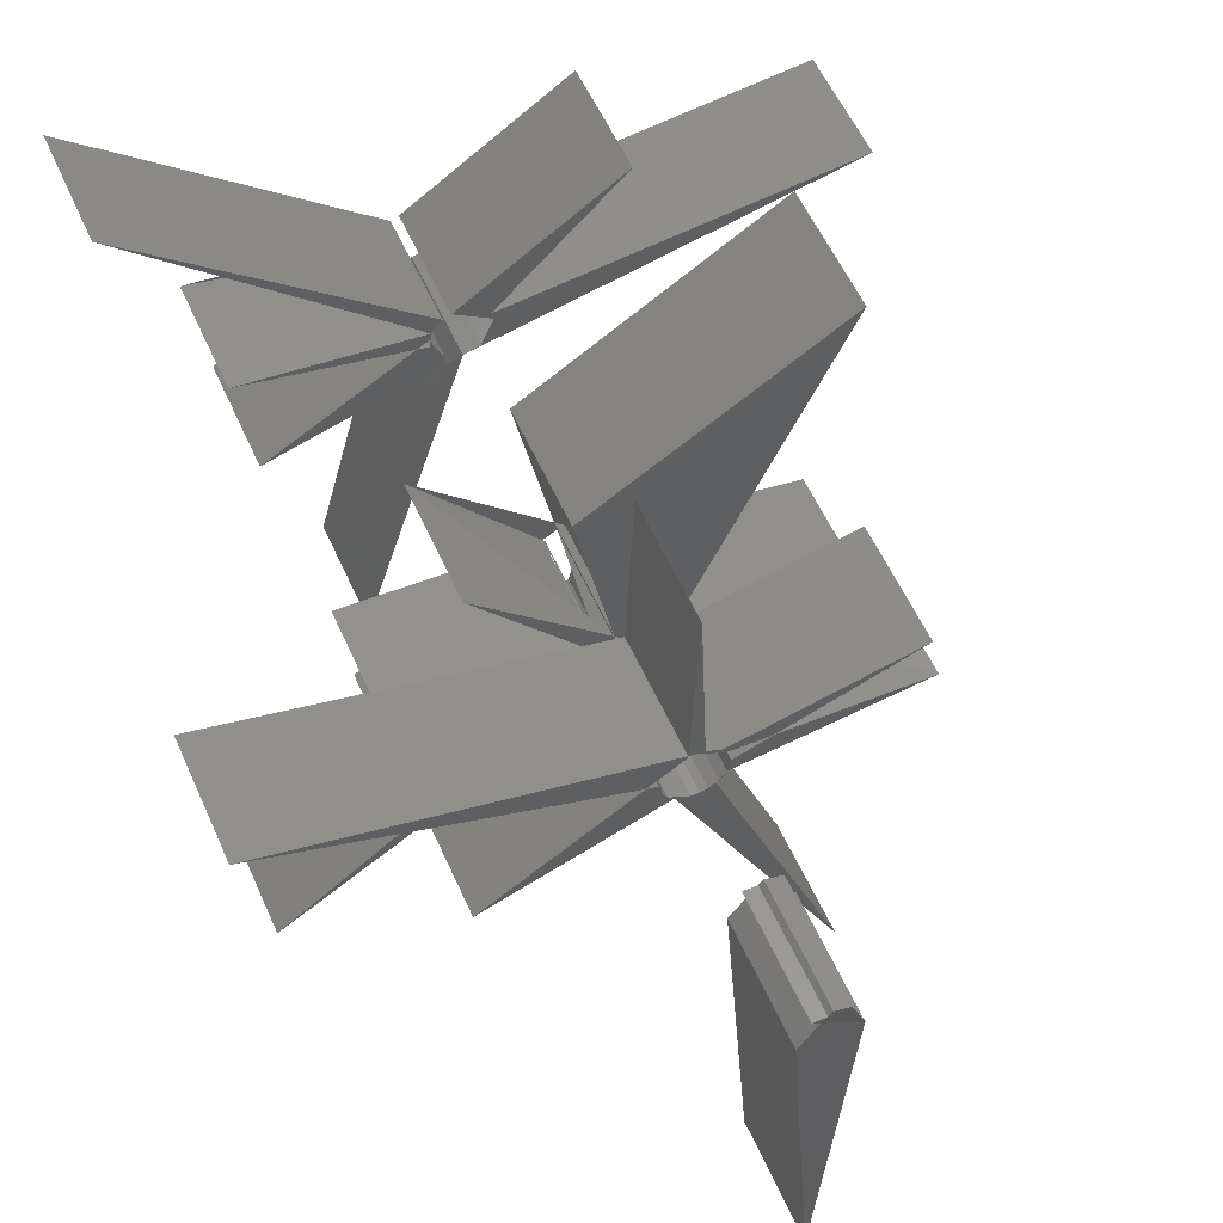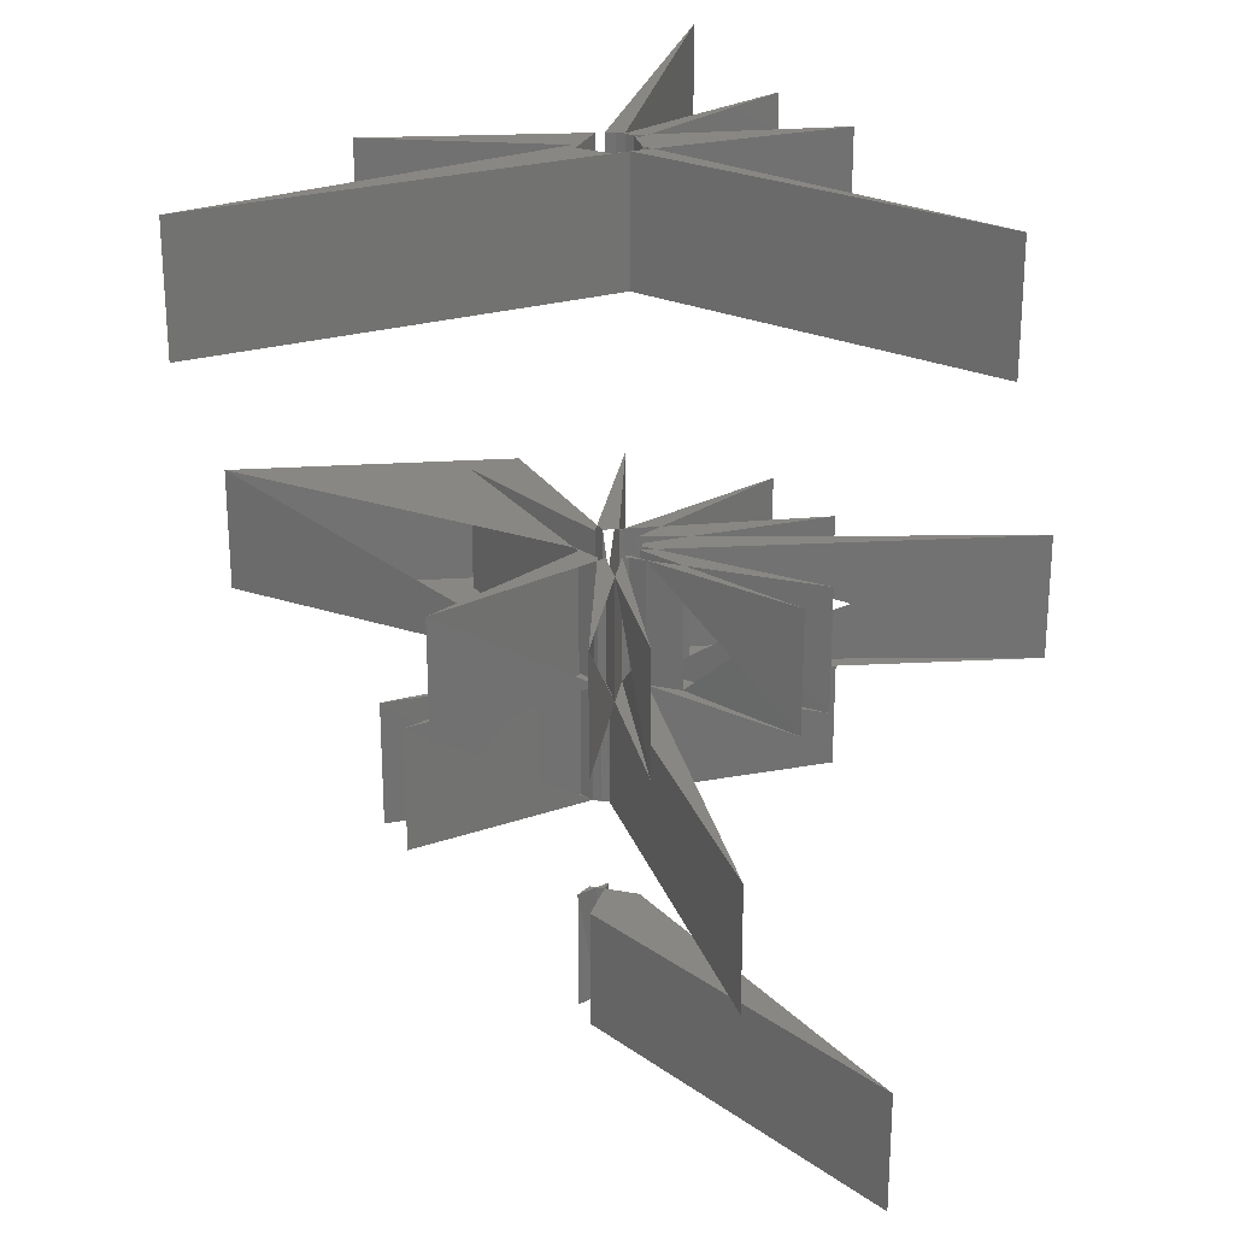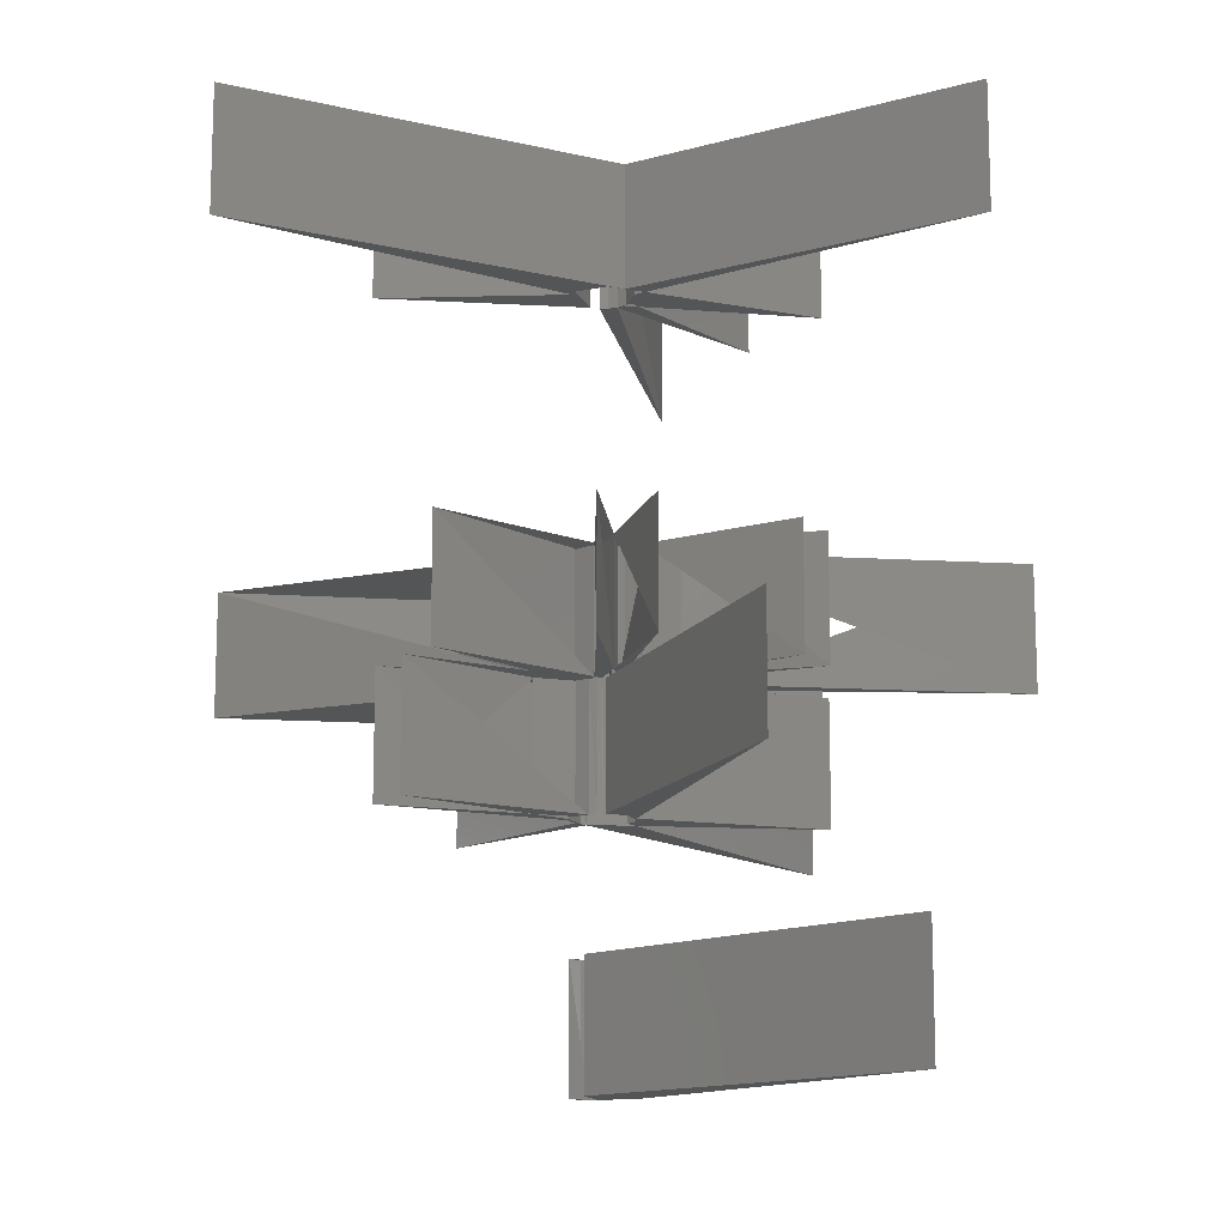
<metadata>
{"format":"stl","ext":"stl","renderer":"f3d","projection":"perspective","resolution":1024,"background":"white","views":[{"elev":55.8,"azim":156.3,"up":"+Y"},{"elev":25.7,"azim":-37.3,"up":"+Z"},{"elev":-13.5,"azim":-40.3,"up":"+Z"}]}
</metadata>
<code>
# stl→obj: 216 verts, 872 faces
v 0.5878 0.809 28
v 0.1388 0.809 28
v 0.2939 0.5955 28
v 0 1 28
v -0.5878 0.809 28
v -0.951 -0.309 28
v 0.951 -0.309 28
v 0 -13 28
v 0.2939 0.5955 32
v 0.1388 0.809 32
v 0.5878 0.809 32
v -0.5878 0.809 32
v 0 1 32
v -0.951 -0.309 32
v 0.951 -0.309 32
v 0 -13 32
v 0.2449 1.06 36
v 1.419 0.2092 36
v 12.36 4.017 36
v 0.2487 0.9686 36
v -0.3681 -0.9298 36
v -0.6683 -0.7117 36
v -0.5878 -0.809 36
v 0.9048 -0.4258 36
v 0.998 0.06279 36
v 6.334 -2.98 36
v 0.7705 -0.6374 36
v 0.5878 -0.809 36
v 0.1253 -0.9921 36
v -4.786 -12.09 36
v -0.1253 -0.9921 36
v -0.9048 -0.4258 36
v -0.7705 -0.6374 36
v -2.215 0.5143 36
v -0.998 0.06279 36
v -6.986 0.4395 36
v -0.2487 0.9686 36
v 0 7 36
v 0 1 36
v -0.4818 0.8763 36
v -0.6845 0.729 36
v -0.8443 0.5358 36
v -6.657 2.163 36
v -0.9532 0.3943 40
v -1.017 0.5331 40
v -0.933 0.5344 40
v 0.2449 1.06 40
v 0.5424 1.265 40
v 0.3598 1.088 40
v 0 7 40
v 1.675 6.797 40
v -1.158 0.8427 40
v -0.8975 0.7801 40
v -6.041 11.51 40
v 1.469 1.359 40
v 4.642 5.24 40
v 0.5139 1.125 40
v -0.2487 0.9686 40
v 0.2359 1.058 40
v 0 1 40
v -0.4818 0.8763 40
v -0.6845 0.729 40
v -0.8443 0.5358 40
v 0.2482 0.9796 40
v 0.2393 0.9709 40
v 1.99 0.04086 40
v 2.692 0.6522 40
v 6.949 0.8438 40
v 1.583 0.2662 40
v 0.8899 0.6499 40
v 0.4647 0.8855 40
v 0.8631 0.5699 40
v 0.823 0.5681 40
v 0.8378 0.5862 40
v 1.022 0.577 40
v 0.2487 0.9686 40
v 12.36 4.017 40
v 1.419 0.2092 40
v -2.215 0.5143 40
v -6.657 2.163 40
v 0.7147 -0.857 40
v 2.211 -1.032 40
v 3.264 -1.82 40
v 0.823 -0.5681 40
v 0.7705 -0.6374 40
v 0.7932 -0.6017 40
v 0.753 -0.647 40
v 0.6631 -0.7485 40
v 4.525 -1.806 40
v 6.334 -2.98 40
v 1.74 0.0005122 40
v 0.9048 -0.4258 40
v 0.998 0.06279 40
v 6.545 -2.482 40
v -1.393 -2.971 40
v -1.221 -1.923 40
v -0.8789 -1.591 40
v -3.253 -6.198 40
v 0.8011 -2.528 40
v 0.8421 -1.125 40
v 3.253 -6.198 40
v 0.4908 -1.013 40
v 0.5312 -0.9277 40
v 10.7 -7.385 40
v 0.1676 -1.58 40
v 0.1985 -1.626 40
v 0.5878 -0.809 40
v 0.4647 -0.8855 40
v 0.1253 -0.9921 40
v 0 -1 40
v -0.06494 -0.9921 40
v 0.1876 -1.649 40
v 1.675 -6.797 40
v -0.1253 -0.9921 40
v -0.2393 -0.9709 40
v -0.1795 -0.9782 40
v -4.786 -12.09 40
v -0.3681 -0.9298 40
v -0.5878 -0.809 40
v -0.6683 -0.7117 40
v -0.998 0.06279 40
v -0.8292 -0.5172 40
v -0.9048 -0.4258 40
v -0.9927 0.1205 40
v -0.935 0.3546 40
v -1.105 0.1024 40
v -0.9744 -0.7532 40
v -0.825 -0.5516 40
v -0.823 -0.5681 40
v -2.748 -0.1636 40
v -6.949 -0.8438 40
v -6.986 0.4395 40
v -0.7705 -0.6374 40
v -0.6631 -0.7485 40
v -4.642 -5.24 40
v -0.9927 0.1205 44
v -0.935 0.3546 44
v -0.823 -0.5681 44
v -0.9744 -0.7532 44
v -0.9532 0.3943 44
v -6.949 -0.8438 44
v 0 7 44
v 0.5424 1.265 44
v 0.2393 0.9709 44
v 1.675 6.797 44
v -6.041 11.51 44
v 0.8899 0.6499 44
v 4.642 5.24 44
v 0.4647 0.8855 44
v 1.022 0.577 44
v 0.823 0.5681 44
v 2.211 -1.032 44
v 1.99 0.04086 44
v 6.545 -2.482 44
v 0.9927 -0.1205 44
v 6.949 0.8438 44
v 0.8421 -1.125 44
v 10.7 -7.385 44
v 0.823 -0.5681 44
v 0.6631 -0.7485 44
v 0.8011 -2.528 44
v 3.253 -6.198 44
v 0.4647 -0.8855 44
v -1.221 -1.923 44
v -0.6631 -0.7485 44
v -4.642 -5.24 44
v 0.1676 -1.58 44
v -0.2393 -0.9709 44
v 0 -1 44
v 1.675 -6.797 44
v -3.253 -6.198 44
v 0.9927 -0.1205 40
v 9.825 8.513 52
v 0.7557 0.6548 52
v 0.9096 0.4154 52
v 0.5406 0.8412 52
v 0.635 -1.193 52
v 0.001053 -1.003 52
v 3.663 -12.47 52
v 0 -1 52
v -0.03845 -0.9915 52
v 0.2817 0.9595 52
v -5.29 4.584 52
v -0.9096 0.4154 52
v -0.9898 0.1423 52
v -12.87 1.85 52
v -0.5406 -0.8412 52
v 1.365 -0.0704 52
v 6.929 0.9962 52
v 0.9898 0.1423 52
v 0.9587 0.07416 52
v 0.9898 -0.1423 52
v 6.367 -2.908 52
v 0.5406 -0.8412 52
v 0.7557 0.6548 56
v 9.825 8.513 56
v 0.9096 0.4154 56
v 0.5406 0.8412 56
v 3.663 -12.47 56
v 0.001053 -1.003 56
v 0.635 -1.193 56
v -0.03845 -0.9915 56
v 0 -1 56
v -0.5406 -0.8412 56
v -12.87 1.85 56
v -0.9898 0.1423 56
v -0.9096 0.4154 56
v 0.2817 0.9595 56
v -5.29 4.584 56
v 1.365 -0.0704 56
v 6.367 -2.908 56
v 0.9898 -0.1423 56
v 0.5406 -0.8412 56
v 0.9587 0.07416 56
v 0.9898 0.1423 56
v 6.929 0.9962 56
f 1 2 3
f 1 3 2
f 4 5 2
f 4 2 5
f 6 7 3
f 7 6 8
f 6 7 8
f 7 6 3
f 9 10 11
f 9 11 10
f 10 12 13
f 10 13 12
f 14 15 16
f 15 14 9
f 14 15 9
f 15 14 16
f 7 9 3
f 9 7 15
f 15 3 9
f 3 15 7
f 1 9 11
f 9 1 3
f 3 11 9
f 11 3 1
f 2 11 10
f 11 2 1
f 1 10 11
f 10 1 2
f 2 13 4
f 13 2 10
f 10 4 13
f 4 10 2
f 5 13 12
f 13 5 4
f 4 12 13
f 12 4 5
f 2 5 12
f 2 12 5
f 14 6 9
f 14 9 6
f 16 6 14
f 6 16 8
f 8 14 6
f 14 8 16
f 8 15 7
f 15 8 16
f 16 7 15
f 7 16 8
f 17 18 19
f 18 17 20
f 17 18 20
f 18 17 19
f 21 22 23
f 24 18 25
f 18 24 26
f 27 26 24
f 27 28 26
f 29 28 27
f 29 30 28
f 31 30 29
f 21 30 31
f 30 21 23
f 24 18 26
f 18 24 25
f 26 27 24
f 28 27 26
f 28 29 27
f 21 30 23
f 31 30 21
f 29 30 31
f 30 29 28
f 21 23 22
f 22 32 33
f 22 33 32
f 34 32 35
f 32 34 36
f 32 34 35
f 34 32 36
f 37 17 38
f 17 37 39
f 40 39 37
f 41 39 40
f 41 42 39
f 41 34 42
f 34 41 43
f 37 17 39
f 17 37 38
f 39 40 37
f 39 41 40
f 42 41 39
f 34 41 42
f 41 34 43
f 44 45 46
f 44 46 45
f 47 48 49
f 48 47 50
f 48 50 51
f 52 50 53
f 50 54 51
f 54 50 52
f 50 48 51
f 47 48 50
f 48 47 49
f 50 52 53
f 50 54 52
f 54 50 51
f 55 48 56
f 48 55 57
f 48 55 56
f 55 48 57
f 58 59 60
f 59 58 50
f 60 61 58
f 60 62 61
f 63 62 60
f 63 53 62
f 53 63 46
f 58 59 50
f 59 58 60
f 61 60 58
f 62 60 61
f 62 63 60
f 53 63 62
f 63 53 46
f 59 64 65
f 64 59 47
f 47 59 50
f 59 64 47
f 64 59 65
f 59 47 50
f 66 67 68
f 67 66 69
f 67 66 68
f 66 67 69
f 70 57 55
f 57 70 71
f 57 70 55
f 70 57 71
f 72 73 74
f 72 70 75
f 74 70 72
f 74 71 70
f 76 71 74
f 76 49 71
f 49 76 64
f 57 71 49
f 57 49 71
f 70 72 75
f 70 74 72
f 71 74 70
f 71 76 74
f 49 76 71
f 76 49 64
f 72 74 73
f 67 55 77
f 75 55 67
f 55 75 70
f 55 67 77
f 55 75 67
f 75 55 70
f 69 75 67
f 78 75 69
f 75 78 72
f 75 69 67
f 75 78 69
f 78 75 72
f 64 47 49
f 64 49 47
f 79 52 45
f 52 79 80
f 52 79 45
f 79 52 80
f 45 53 46
f 53 45 52
f 53 45 46
f 45 53 52
f 81 82 83
f 82 81 84
f 85 84 81
f 84 85 86
f 85 81 87
f 87 81 88
f 81 82 84
f 85 84 86
f 84 85 81
f 81 85 87
f 82 81 83
f 81 87 88
f 83 89 90
f 82 89 83
f 82 91 89
f 92 91 82
f 91 92 78
f 78 92 93
f 84 92 82
f 92 84 86
f 89 83 90
f 89 82 83
f 91 82 89
f 92 91 78
f 92 78 93
f 91 92 82
f 92 84 82
f 84 92 86
f 89 66 94
f 66 89 91
f 66 89 94
f 89 66 91
f 95 96 97
f 96 95 98
f 96 95 97
f 95 96 98
f 99 100 101
f 102 100 99
f 100 102 103
f 100 99 101
f 102 100 103
f 100 102 99
f 100 83 104
f 83 100 81
f 83 100 104
f 100 83 81
f 105 102 106
f 81 107 88
f 107 87 88
f 108 107 103
f 108 87 107
f 109 102 105
f 108 109 87
f 102 109 108
f 110 109 105
f 109 110 111
f 87 107 88
f 107 108 103
f 87 108 107
f 102 105 106
f 109 108 87
f 102 109 105
f 109 110 105
f 110 109 111
f 81 88 107
f 109 102 108
f 112 99 113
f 99 112 106
f 112 99 106
f 99 112 113
f 102 108 103
f 102 103 108
f 112 105 106
f 105 111 110
f 95 105 112
f 105 114 111
f 105 115 114
f 114 115 116
f 105 95 115
f 95 112 117
f 105 112 106
f 111 105 110
f 114 105 111
f 115 105 114
f 115 114 116
f 95 105 115
f 105 95 112
f 112 95 117
f 115 95 97
f 115 97 95
f 115 118 116
f 118 97 119
f 97 118 115
f 118 119 120
f 118 120 119
f 118 115 116
f 118 97 115
f 97 118 119
f 85 87 86
f 85 86 87
f 114 116 111
f 114 111 116
f 121 122 123
f 122 124 125
f 125 124 44
f 122 121 124
f 124 121 126
f 124 122 125
f 124 125 44
f 121 122 124
f 122 121 123
f 121 124 126
f 127 128 129
f 128 127 123
f 126 123 127
f 123 126 121
f 127 130 126
f 130 127 131
f 127 128 123
f 128 127 129
f 126 123 121
f 123 126 127
f 130 127 126
f 127 130 131
f 130 79 126
f 79 130 132
f 79 130 126
f 130 79 132
f 128 123 122
f 128 122 123
f 122 133 128
f 133 122 120
f 122 133 120
f 133 122 128
f 26 83 90
f 28 83 26
f 83 28 81
f 81 28 107
f 28 81 107
f 81 28 83
f 26 83 28
f 83 26 90
f 18 91 78
f 91 18 89
f 26 89 18
f 89 26 90
f 26 89 90
f 18 89 26
f 89 18 91
f 91 18 78
f 19 67 77
f 18 67 19
f 67 18 69
f 69 18 78
f 18 69 78
f 69 18 67
f 19 67 18
f 67 19 77
f 17 49 47
f 49 17 57
f 57 17 55
f 19 55 17
f 55 19 77
f 19 55 77
f 17 55 19
f 55 17 57
f 57 17 49
f 49 17 47
f 20 64 76
f 64 20 47
f 20 64 47
f 64 20 76
f 18 20 76
f 18 76 20
f 93 25 78
f 93 78 25
f 92 25 93
f 25 92 24
f 24 93 25
f 93 24 92
f 86 24 92
f 27 86 85
f 86 27 24
f 24 86 92
f 27 86 24
f 86 27 85
f 29 87 109
f 27 87 29
f 87 27 85
f 27 87 85
f 87 27 109
f 109 27 29
f 31 111 114
f 29 111 31
f 111 29 109
f 29 111 109
f 31 111 29
f 111 31 114
f 21 116 118
f 31 116 21
f 116 31 114
f 31 116 114
f 21 116 31
f 116 21 118
f 22 118 120
f 118 22 21
f 21 120 118
f 120 21 22
f 32 122 123
f 22 122 32
f 122 22 120
f 122 32 123
f 22 122 120
f 122 22 32
f 32 121 35
f 121 32 123
f 123 35 121
f 35 123 32
f 34 126 79
f 35 126 34
f 126 35 121
f 35 126 121
f 34 126 35
f 126 34 79
f 42 46 63
f 46 42 45
f 34 45 42
f 45 34 79
f 34 45 79
f 42 45 34
f 45 42 46
f 46 42 63
f 39 63 60
f 63 39 42
f 42 60 63
f 60 42 39
f 17 39 60
f 17 60 39
f 17 50 38
f 50 17 47
f 47 38 50
f 38 47 17
f 58 38 50
f 38 58 37
f 37 50 38
f 50 37 58
f 40 58 61
f 58 40 37
f 37 61 58
f 61 37 40
f 41 61 62
f 61 41 40
f 40 62 61
f 62 40 41
f 43 52 80
f 41 52 43
f 52 41 53
f 53 41 62
f 41 53 62
f 53 41 52
f 43 52 41
f 52 43 80
f 34 43 80
f 34 80 43
f 132 36 79
f 132 79 36
f 32 36 132
f 32 132 36
f 33 128 133
f 128 33 123
f 33 128 123
f 128 33 133
f 22 33 133
f 22 133 33
f 23 120 119
f 23 119 120
f 97 23 119
f 95 23 97
f 30 95 117
f 95 30 23
f 23 97 119
f 23 95 97
f 30 95 23
f 95 30 117
f 28 103 107
f 28 102 103
f 28 106 102
f 28 112 106
f 30 112 28
f 112 30 117
f 103 28 107
f 102 28 103
f 106 28 102
f 112 28 106
f 30 112 117
f 112 30 28
f 127 96 134
f 96 127 135
f 96 127 134
f 127 96 135
f 136 137 138
f 136 138 139
f 137 136 140
f 136 139 141
f 136 137 140
f 137 136 138
f 138 136 139
f 139 136 141
f 142 143 144
f 143 142 145
f 142 146 145
f 146 142 140
f 142 143 145
f 143 142 144
f 142 146 140
f 146 142 145
f 147 143 148
f 143 147 149
f 143 147 148
f 147 143 149
f 150 151 147
f 150 147 151
f 152 153 154
f 153 152 155
f 153 152 154
f 152 153 155
f 153 150 156
f 153 156 150
f 157 152 158
f 157 159 152
f 159 157 160
f 152 157 158
f 159 157 152
f 157 159 160
f 161 157 162
f 157 161 163
f 157 161 162
f 161 157 163
f 164 139 165
f 139 164 166
f 139 164 165
f 164 139 166
f 167 168 169
f 167 169 168
f 170 167 161
f 170 161 167
f 168 171 164
f 168 164 171
f 127 138 129
f 138 127 139
f 139 129 138
f 129 139 127
f 122 137 125
f 138 122 128
f 138 128 129
f 122 138 137
f 137 122 125
f 138 122 137
f 122 138 128
f 128 138 129
f 125 140 44
f 140 125 137
f 137 44 140
f 44 137 125
f 53 142 50
f 140 53 46
f 140 46 44
f 53 140 142
f 142 53 50
f 140 53 142
f 53 140 46
f 46 140 44
f 142 59 50
f 144 59 142
f 59 144 65
f 59 142 50
f 144 59 65
f 59 144 142
f 49 143 48
f 143 49 144
f 64 144 49
f 144 64 65
f 64 144 65
f 49 144 64
f 144 49 143
f 143 49 48
f 51 143 145
f 51 145 143
f 54 145 146
f 145 54 51
f 51 146 145
f 146 51 54
f 146 52 54
f 146 45 52
f 45 146 44
f 52 146 54
f 45 146 52
f 146 45 44
f 136 124 140
f 136 140 124
f 130 141 131
f 141 130 136
f 126 136 130
f 136 126 124
f 126 136 124
f 130 136 126
f 136 130 141
f 141 130 131
f 127 131 141
f 127 141 131
f 70 150 147
f 150 70 75
f 75 147 150
f 147 75 70
f 55 148 56
f 147 55 70
f 55 147 148
f 148 55 56
f 147 55 148
f 55 147 70
f 148 48 56
f 148 56 48
f 143 57 48
f 149 57 143
f 57 149 71
f 57 143 48
f 149 57 71
f 57 149 143
f 70 71 149
f 70 149 71
f 151 73 147
f 151 147 73
f 72 151 75
f 151 72 73
f 72 151 73
f 151 72 75
f 68 153 156
f 153 68 66
f 66 156 153
f 156 66 68
f 67 150 75
f 150 67 156
f 156 67 68
f 67 156 68
f 156 67 150
f 150 67 75
f 155 172 153
f 155 153 172
f 82 155 152
f 155 82 172
f 172 152 155
f 152 172 82
f 94 152 154
f 94 154 152
f 66 154 153
f 154 66 94
f 94 153 154
f 153 94 66
f 84 152 159
f 152 84 82
f 82 159 152
f 159 82 84
f 159 86 84
f 159 87 86
f 160 87 159
f 87 160 88
f 86 159 84
f 87 159 86
f 160 87 88
f 87 160 159
f 160 81 88
f 157 81 160
f 81 157 100
f 81 160 88
f 157 81 100
f 81 157 160
f 104 157 158
f 104 158 157
f 83 158 82
f 158 83 104
f 83 158 104
f 158 83 82
f 96 165 134
f 165 96 164
f 164 134 165
f 134 164 96
f 127 165 139
f 165 127 134
f 134 139 165
f 139 134 127
f 166 135 139
f 166 139 135
f 96 135 166
f 96 166 135
f 103 163 108
f 163 103 157
f 157 103 100
f 103 157 100
f 157 103 163
f 163 103 108
f 163 102 108
f 161 102 163
f 102 161 99
f 102 163 108
f 161 102 99
f 102 161 163
f 101 161 162
f 101 162 161
f 162 100 101
f 162 101 100
f 106 167 105
f 161 106 99
f 106 161 167
f 167 106 105
f 161 106 167
f 106 161 99
f 105 169 110
f 169 105 167
f 167 110 169
f 110 167 105
f 116 168 115
f 168 116 169
f 111 169 116
f 169 111 110
f 111 169 110
f 169 111 168
f 116 168 111
f 168 116 115
f 113 167 170
f 113 170 167
f 170 99 113
f 170 113 99
f 97 164 96
f 164 97 168
f 168 97 115
f 97 168 115
f 168 97 164
f 164 97 96
f 171 98 164
f 171 164 98
f 171 95 98
f 95 171 115
f 171 95 115
f 95 171 98
f 173 174 175
f 174 173 176
f 174 173 175
f 173 174 176
f 177 178 179
f 177 179 178
f 180 181 178
f 180 178 181
f 182 183 184
f 184 185 182
f 185 184 186
f 187 186 181
f 186 187 185
f 187 186 185
f 186 187 181
f 185 184 182
f 184 185 186
f 182 184 183
f 175 188 189
f 190 175 191
f 188 175 190
f 175 188 190
f 188 175 189
f 175 190 191
f 177 188 192
f 188 177 193
f 194 192 191
f 192 194 177
f 177 188 193
f 188 177 192
f 194 192 177
f 192 194 191
f 195 196 197
f 196 195 198
f 196 195 197
f 195 196 198
f 199 200 201
f 199 201 200
f 200 202 203
f 200 203 202
f 204 205 206
f 205 204 202
f 206 207 208
f 207 206 205
f 208 207 209
f 208 209 207
f 207 206 208
f 206 207 205
f 204 205 202
f 205 204 206
f 201 210 211
f 210 201 212
f 213 212 201
f 212 213 214
f 201 210 212
f 210 201 211
f 213 212 214
f 212 213 201
f 197 210 215
f 210 197 216
f 197 215 214
f 197 210 216
f 215 197 214
f 210 197 215
f 184 209 207
f 209 184 183
f 183 207 209
f 207 183 184
f 186 207 205
f 207 186 184
f 184 205 207
f 205 184 186
f 181 205 202
f 205 181 186
f 186 202 205
f 202 186 181
f 178 202 200
f 202 178 181
f 181 200 202
f 200 181 178
f 199 178 200
f 178 199 179
f 179 200 178
f 200 179 199
f 179 201 177
f 201 179 199
f 199 177 201
f 177 199 179
f 203 180 200
f 203 200 180
f 203 181 180
f 203 180 181
f 204 187 202
f 204 202 187
f 187 206 185
f 206 187 204
f 204 185 206
f 185 204 187
f 182 206 208
f 206 182 185
f 185 208 206
f 208 185 182
f 183 208 209
f 208 183 182
f 182 209 208
f 209 182 183
f 214 175 197
f 175 214 191
f 191 197 175
f 197 191 214
f 213 191 214
f 191 213 194
f 194 214 191
f 214 194 213
f 177 194 213
f 177 213 194
f 193 201 211
f 201 193 177
f 177 211 201
f 211 177 193
f 188 211 210
f 211 188 193
f 193 210 211
f 210 193 188
f 189 210 216
f 210 189 188
f 188 216 210
f 216 188 189
f 216 175 189
f 216 189 175
f 173 197 196
f 173 196 197
f 176 196 198
f 196 176 173
f 173 198 196
f 198 173 176
f 174 198 195
f 198 174 176
f 176 195 198
f 195 176 174
f 197 174 195
f 174 197 175
f 175 195 174
f 195 175 197
f 190 191 215
f 190 215 191
f 210 190 215
f 210 215 190
f 212 192 188
f 212 188 192
f 212 214 192
f 212 192 214

</code>
